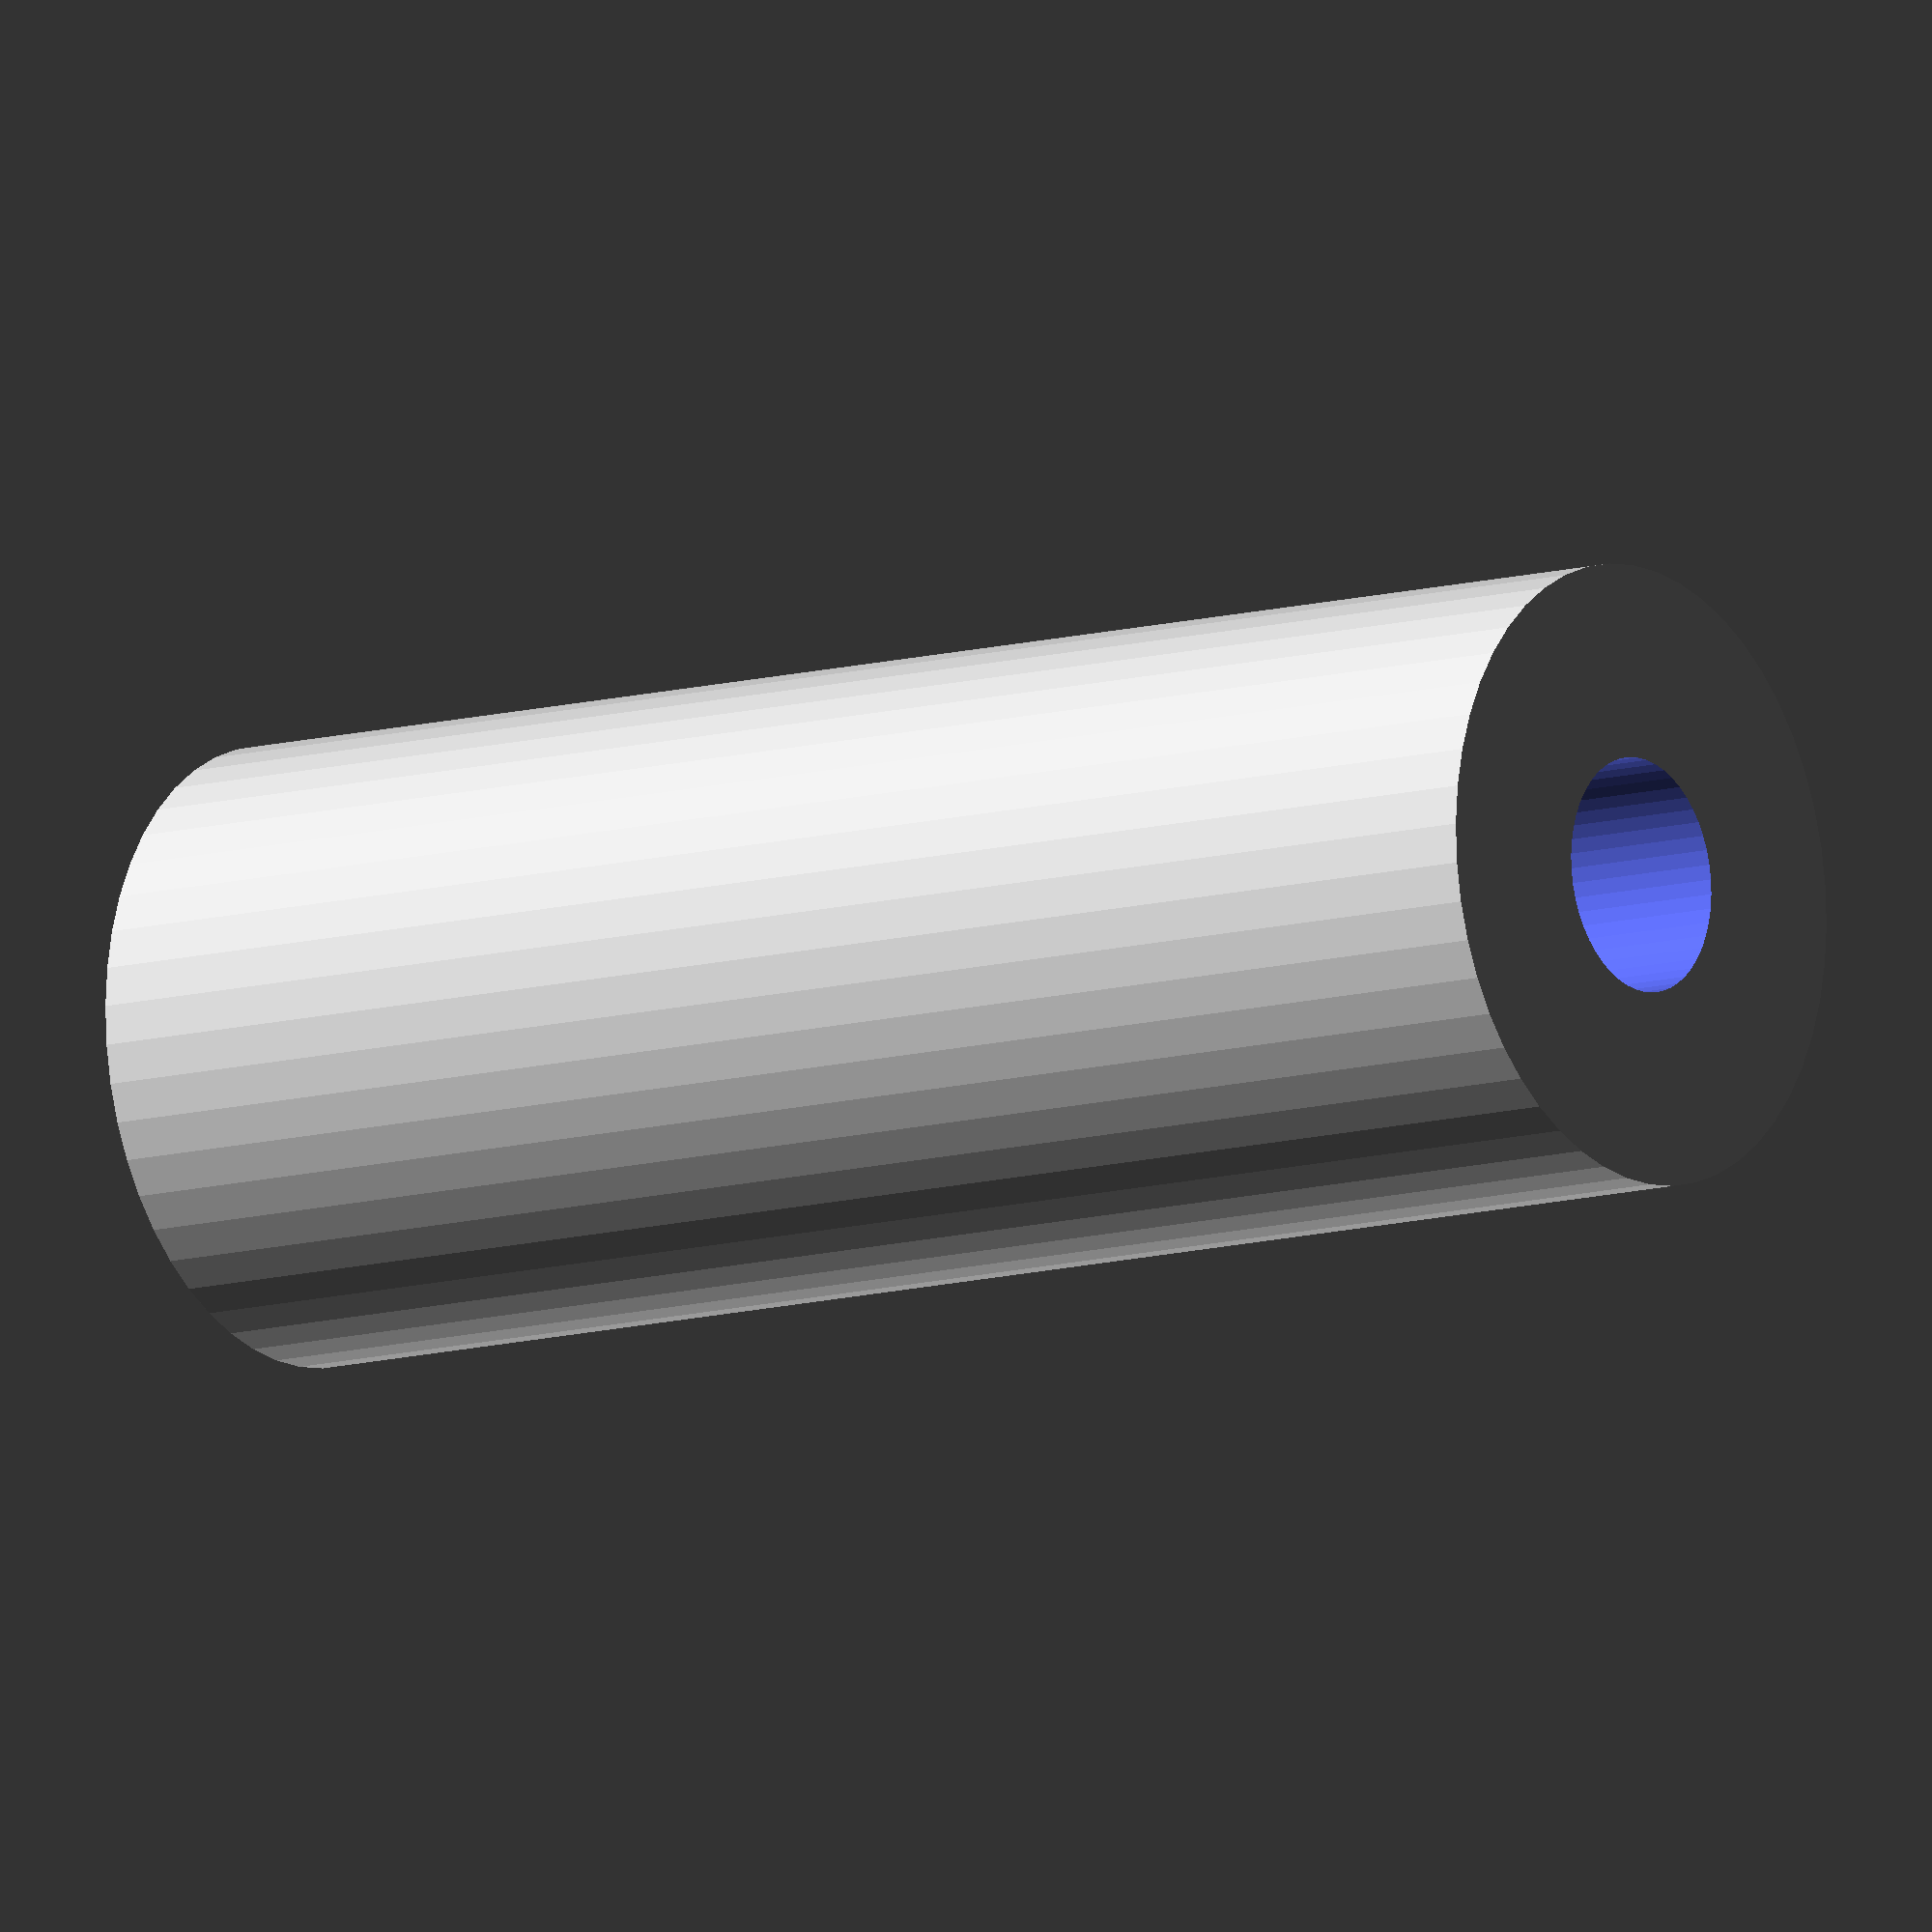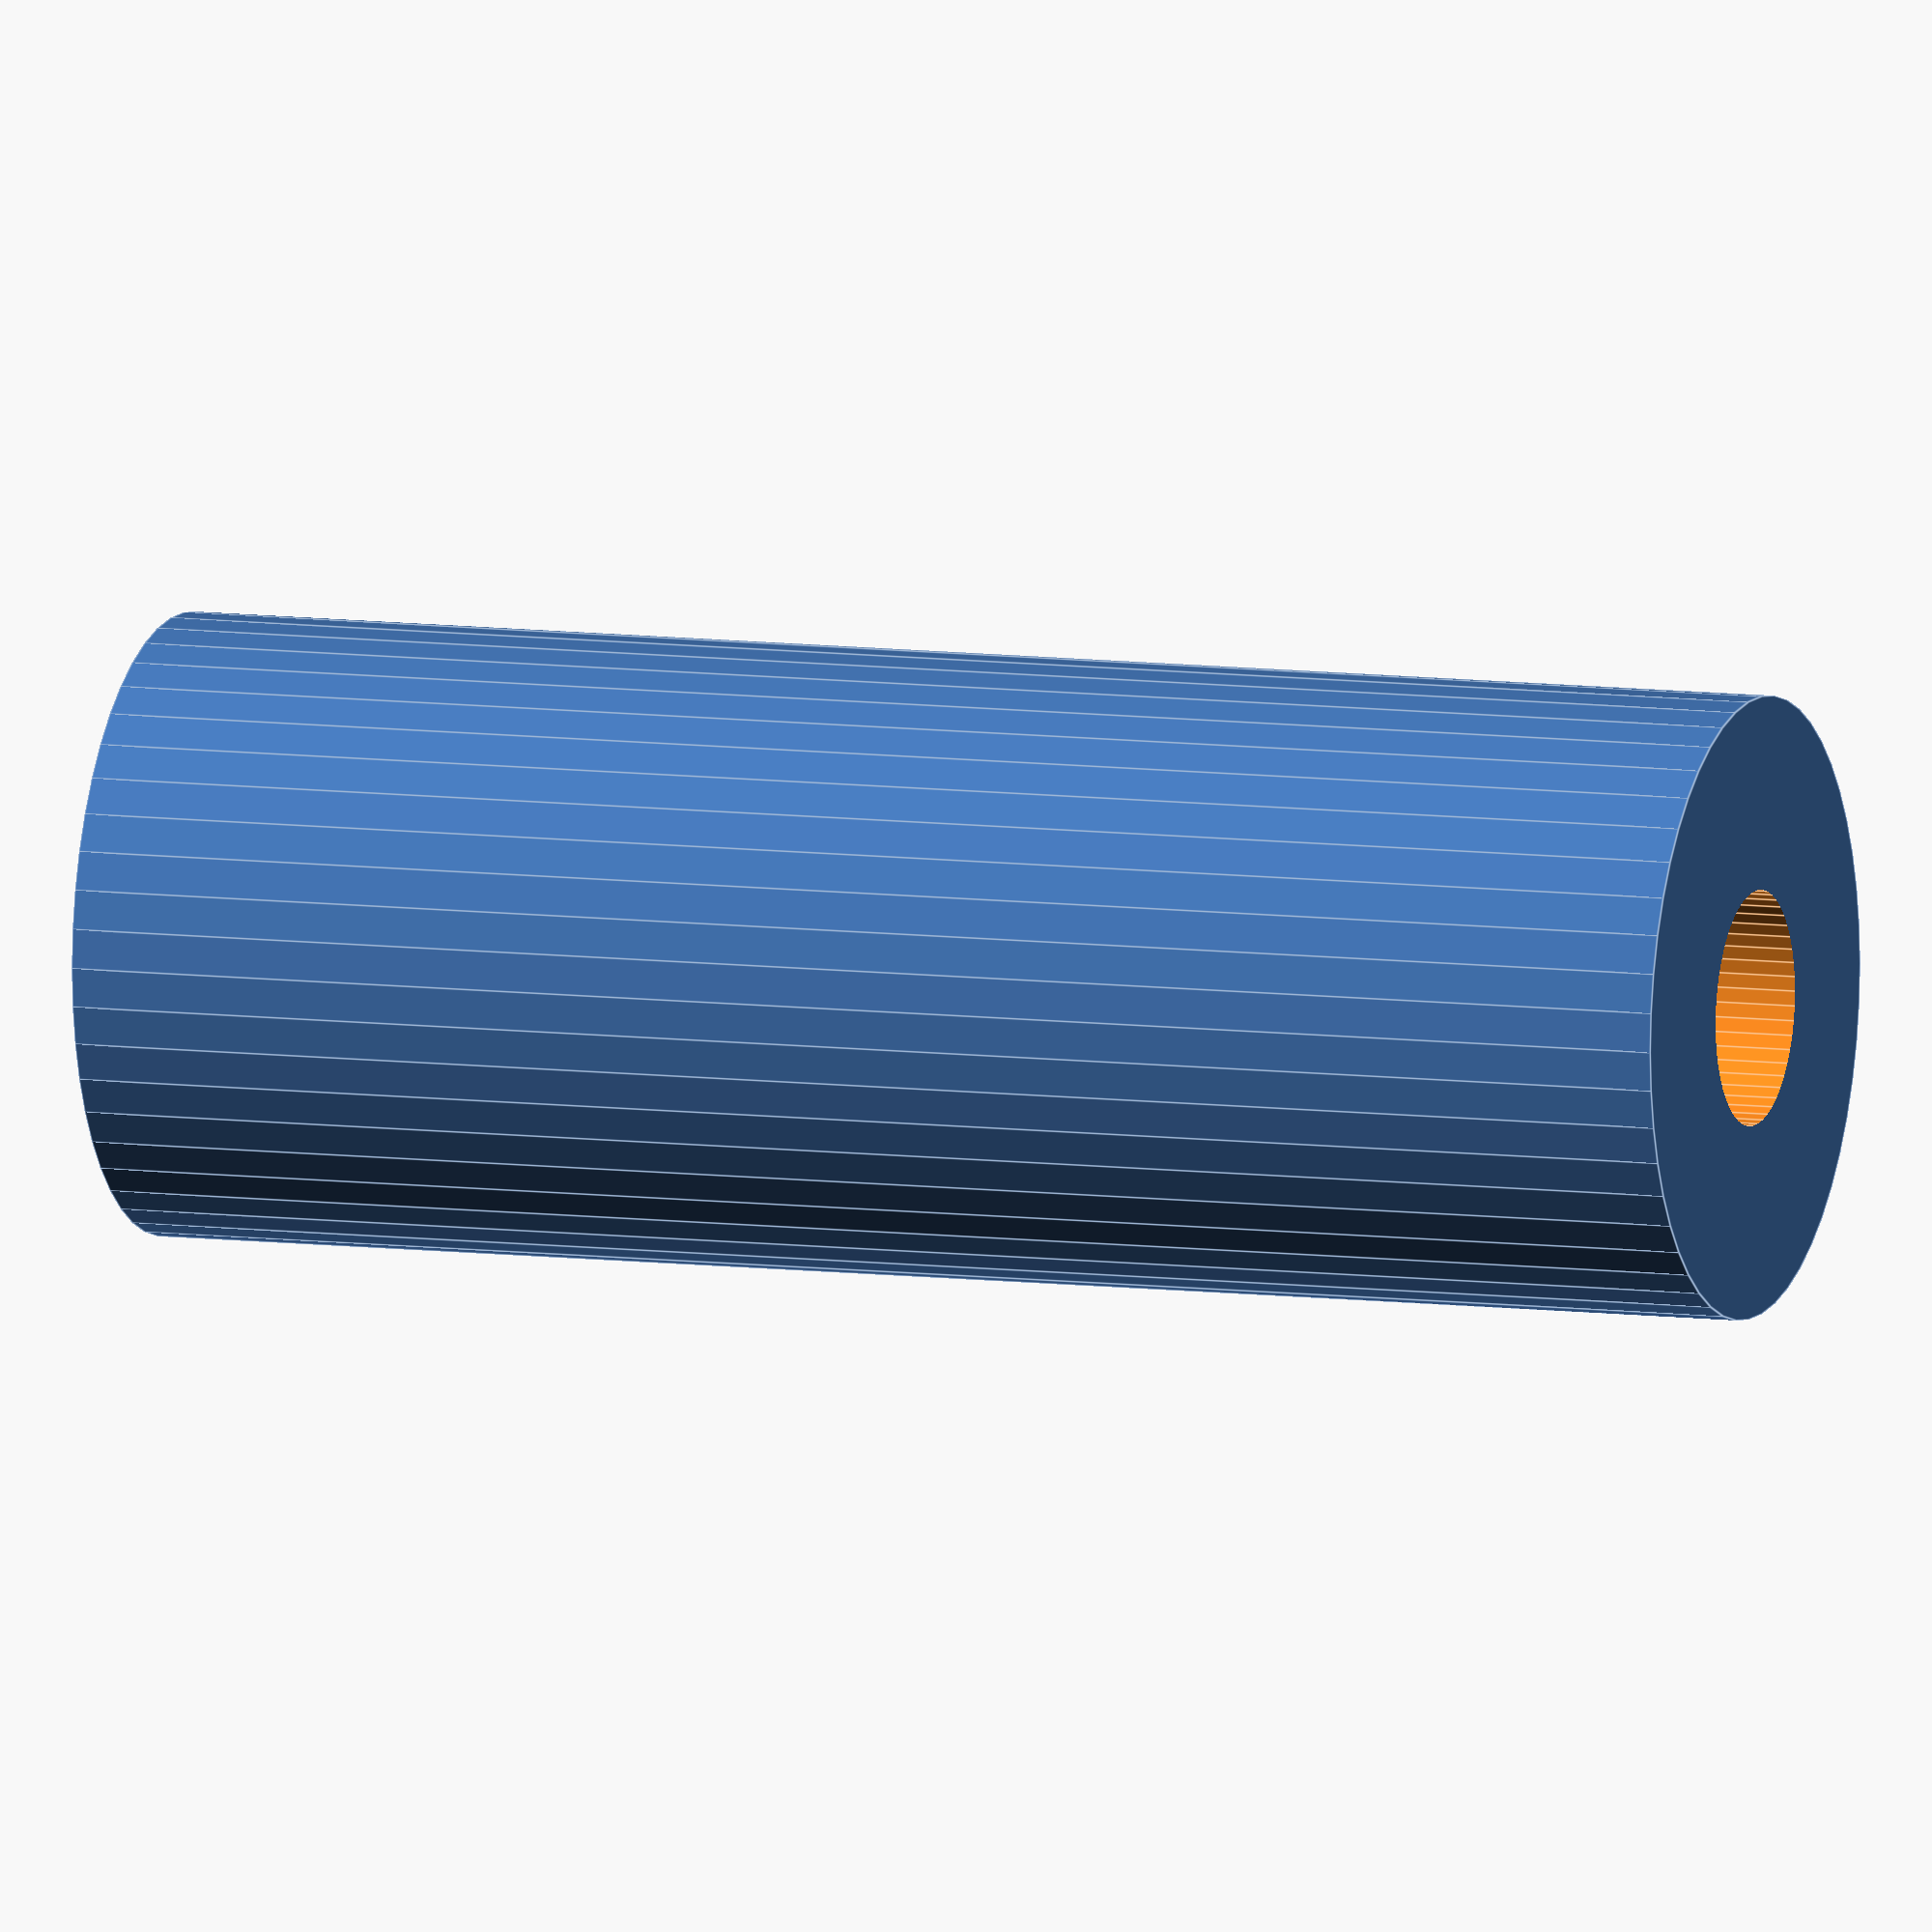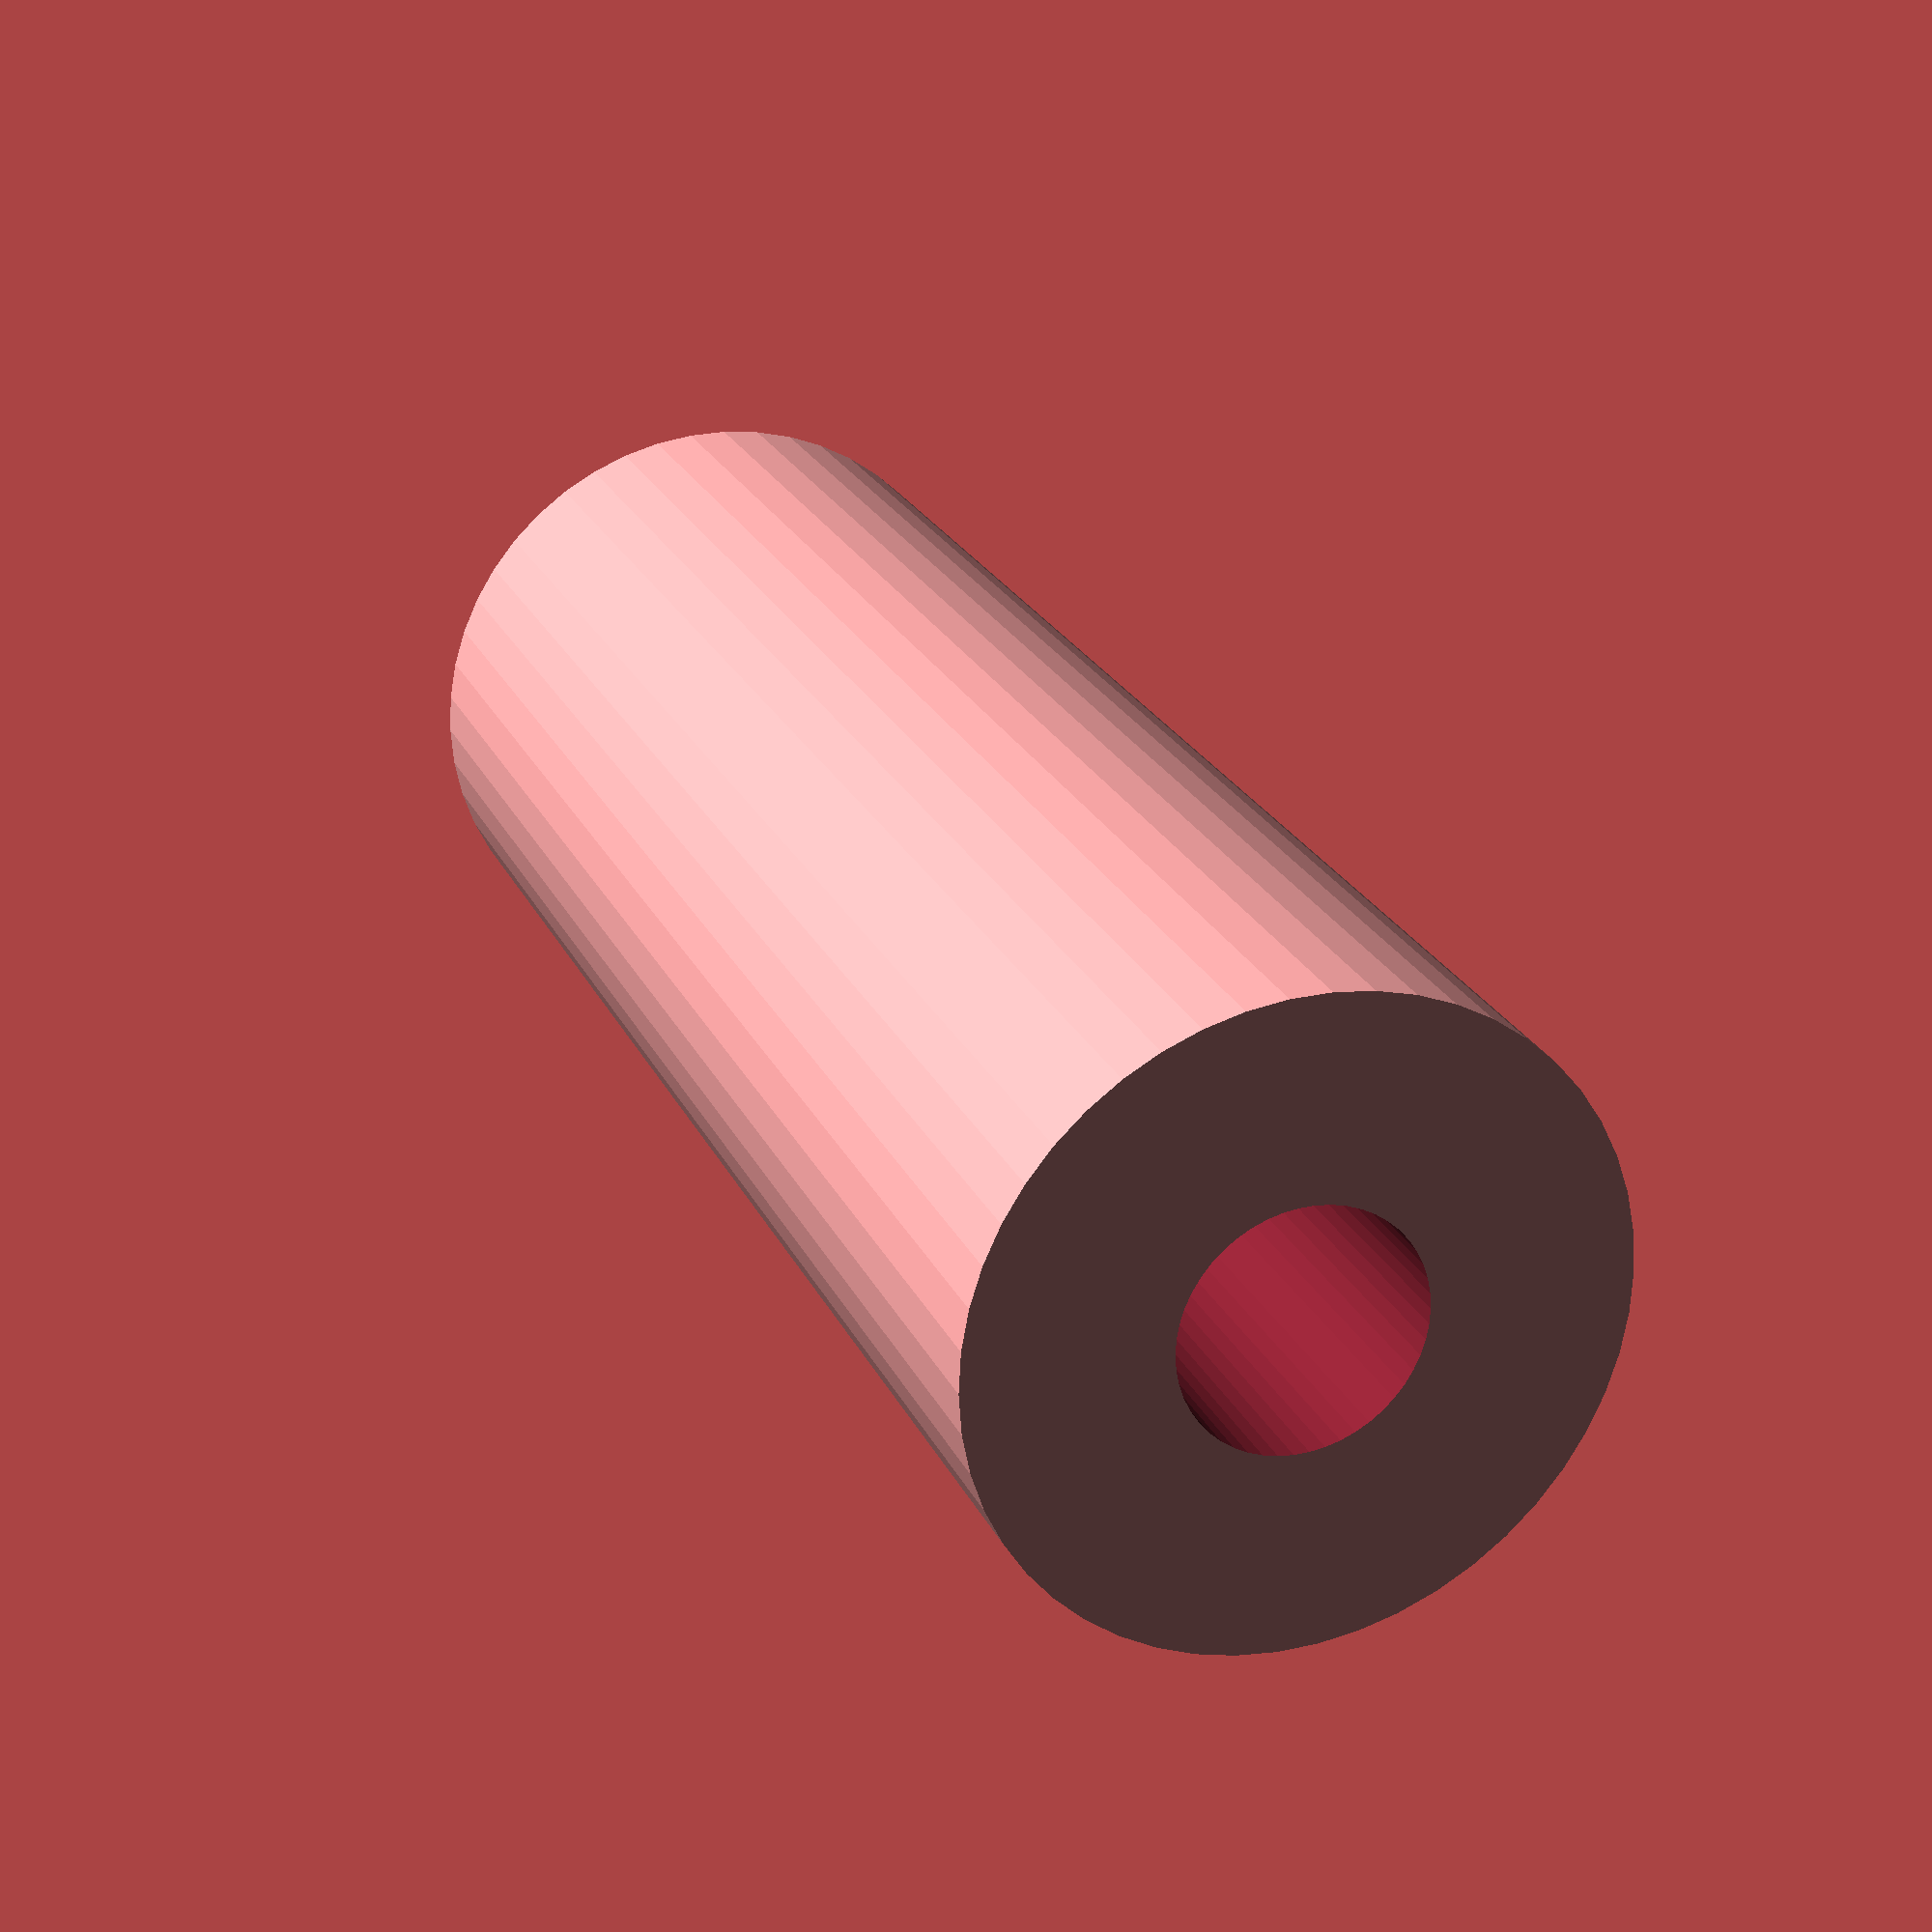
<openscad>
$fn = 50;


difference() {
	union() {
		translate(v = [0, 0, -49.5000000000]) {
			cylinder(h = 99, r = 18.5000000000);
		}
	}
	union() {
		translate(v = [0, 0, -100.0000000000]) {
			cylinder(h = 200, r = 7);
		}
	}
}
</openscad>
<views>
elev=10.6 azim=301.5 roll=126.3 proj=o view=solid
elev=351.4 azim=201.7 roll=109.6 proj=o view=edges
elev=336.7 azim=209.3 roll=159.9 proj=p view=solid
</views>
